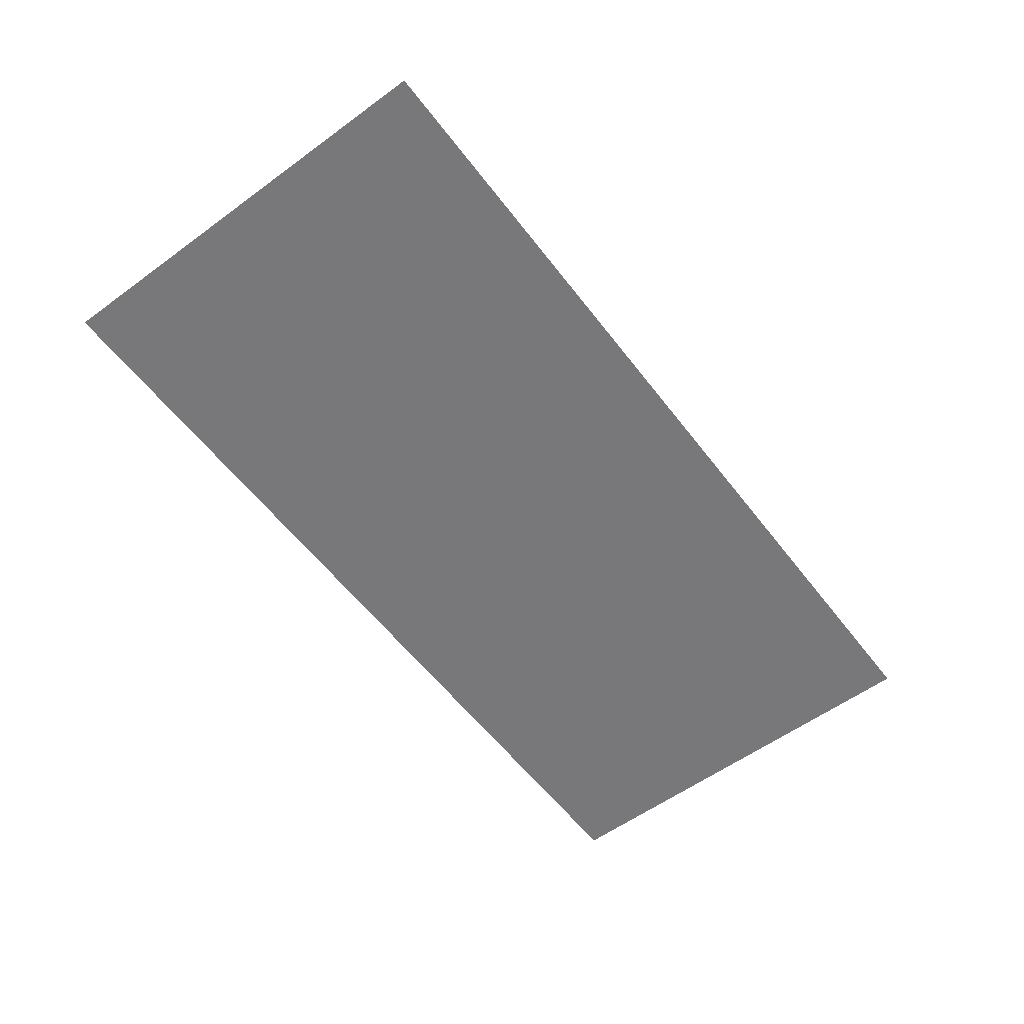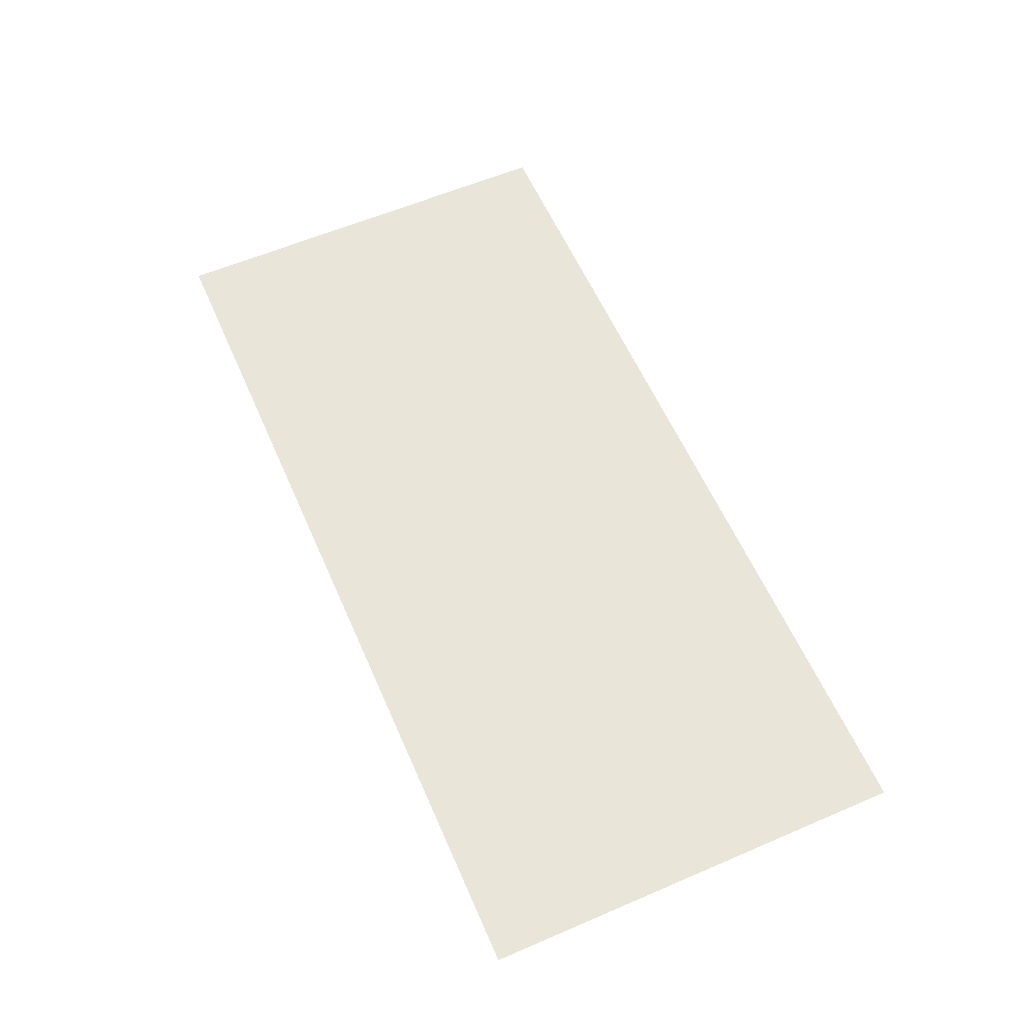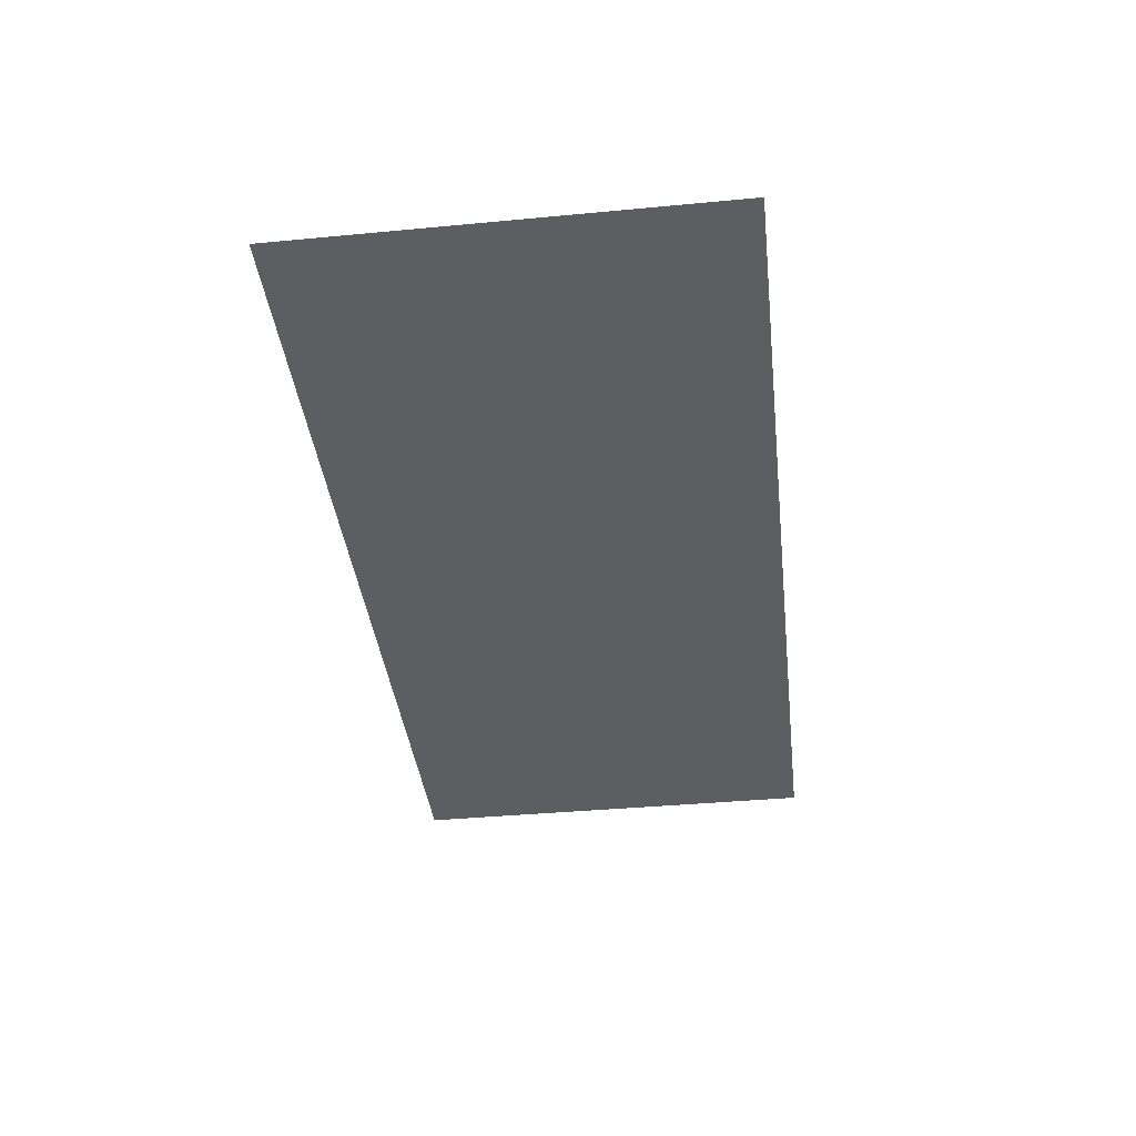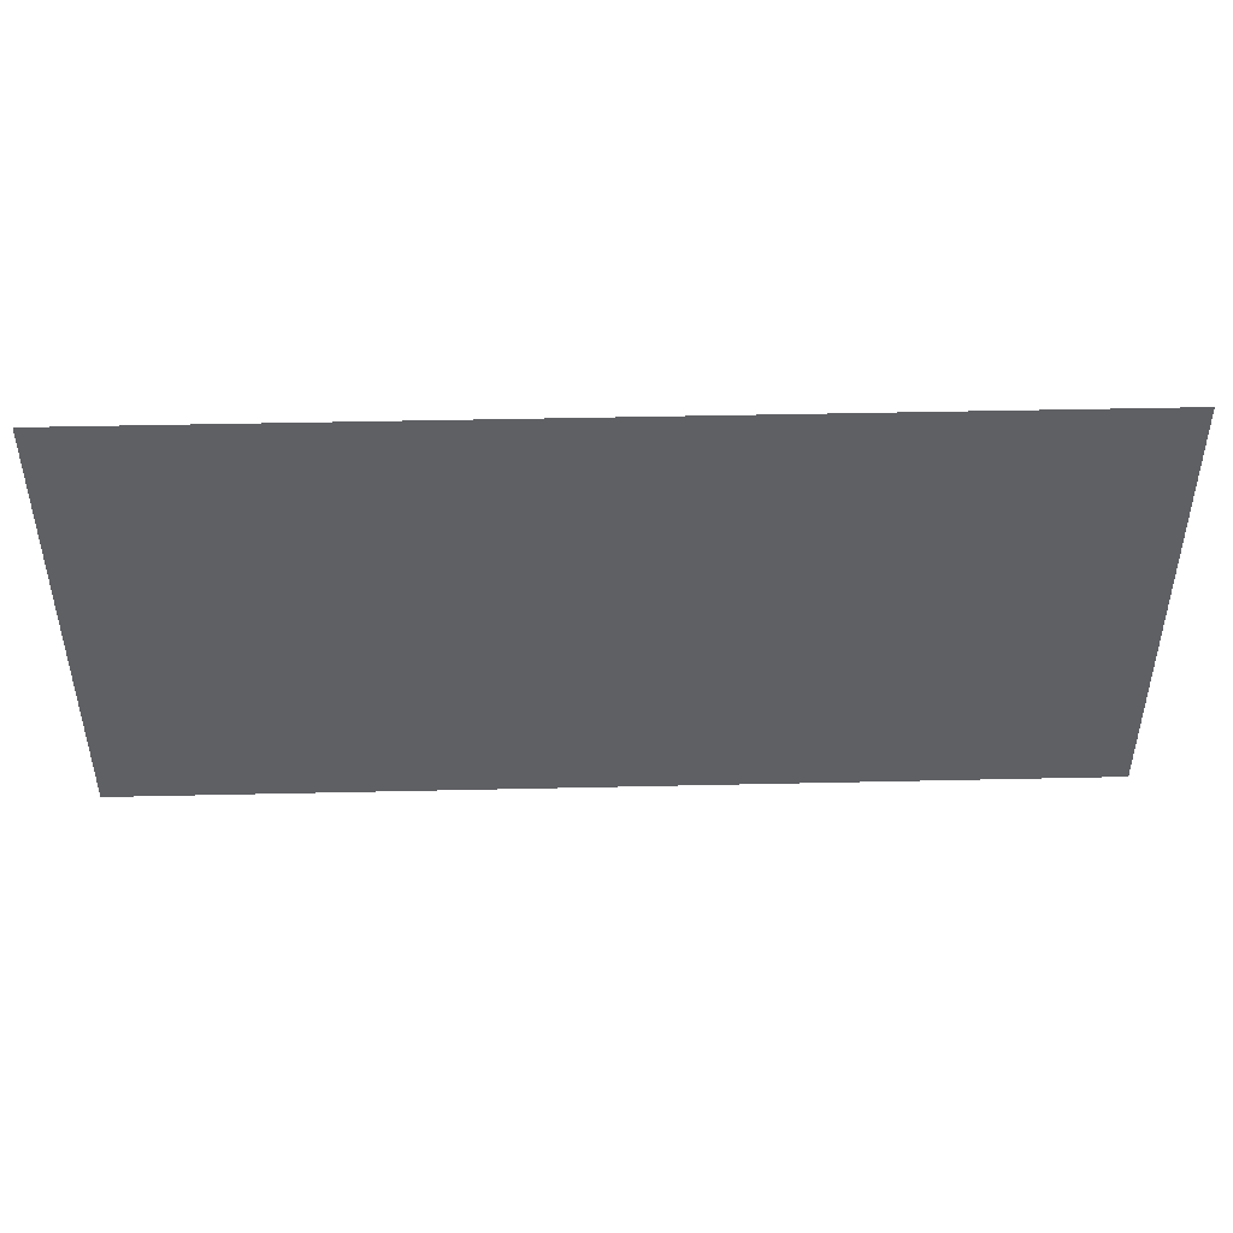
<metadata>
{"format":"obj","ext":"obj","renderer":"f3d","projection":"perspective","resolution":1024,"background":"white","views":[{"elev":-57.6,"azim":127.1,"up":"+Y"},{"elev":59.7,"azim":-113.7,"up":"+Y"},{"elev":-39.2,"azim":-83.3,"up":"+Y"},{"elev":45.2,"azim":178.5,"up":"+Z"}]}
</metadata>
<code>
v -167.9 -61.64 -397.4 1
v -167.9 -61.64 -78.93 1
v 170.6 -61.64 -78.93 1
v 170.6 -61.64 -397.4 1
v 509.2 -61.64 239.6 1
v 509.2 -61.64 -78.93 1
v 170.6 -61.64 239.6 1
v 847.7 -61.64 239.6 1
v 847.7 -61.64 -78.93 1
v 1186 -61.64 239.6 1
v 1186 -61.64 -78.93 1
v -167.9 -61.64 239.6 1
v 509.2 -61.64 -397.4 1
v 847.7 -61.64 -397.4 1
v 1186 -61.64 -397.4 1
f 1 2 3
f 1 3 4
f 5 6 3
f 5 3 7
f 8 9 6
f 8 6 5
f 10 11 9
f 10 9 8
f 12 7 3
f 12 3 2
f 13 4 3
f 13 3 6
f 14 13 6
f 14 6 9
f 15 14 9
f 15 9 11

</code>
